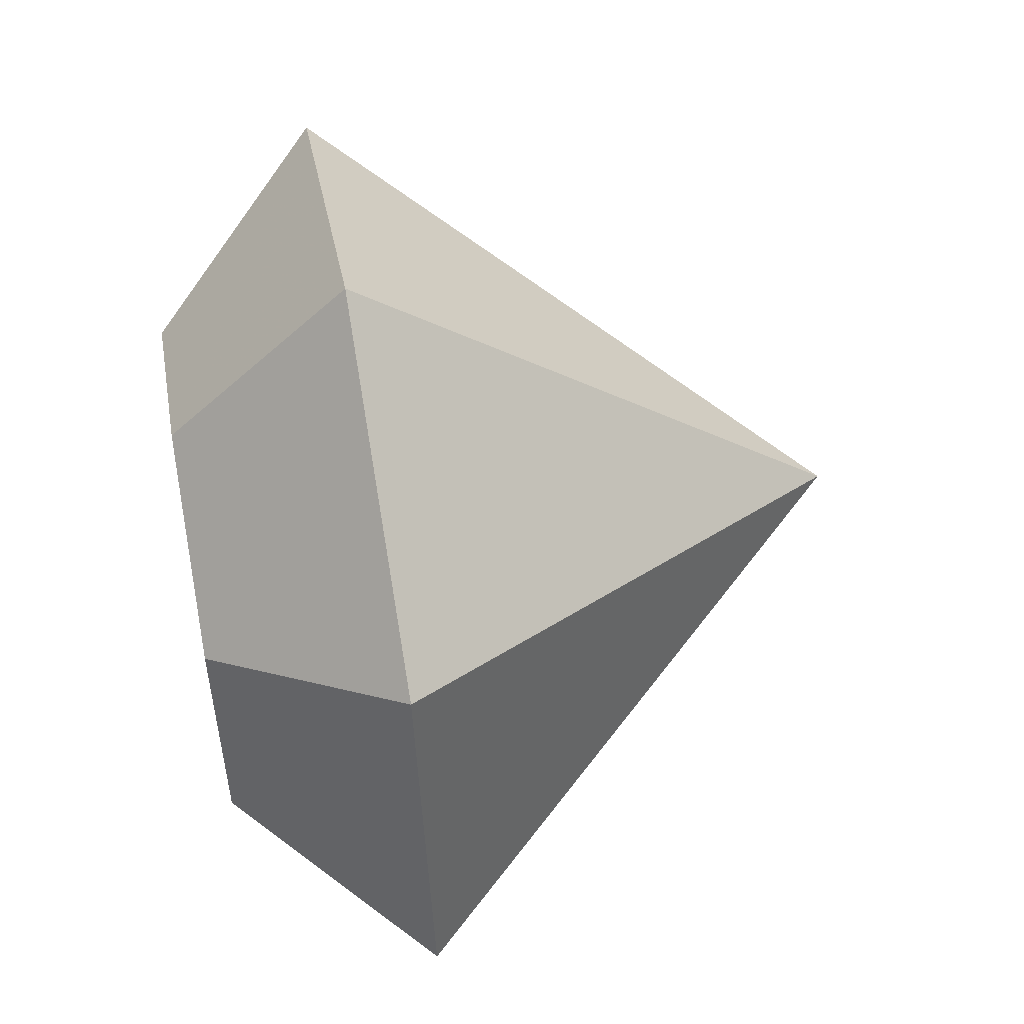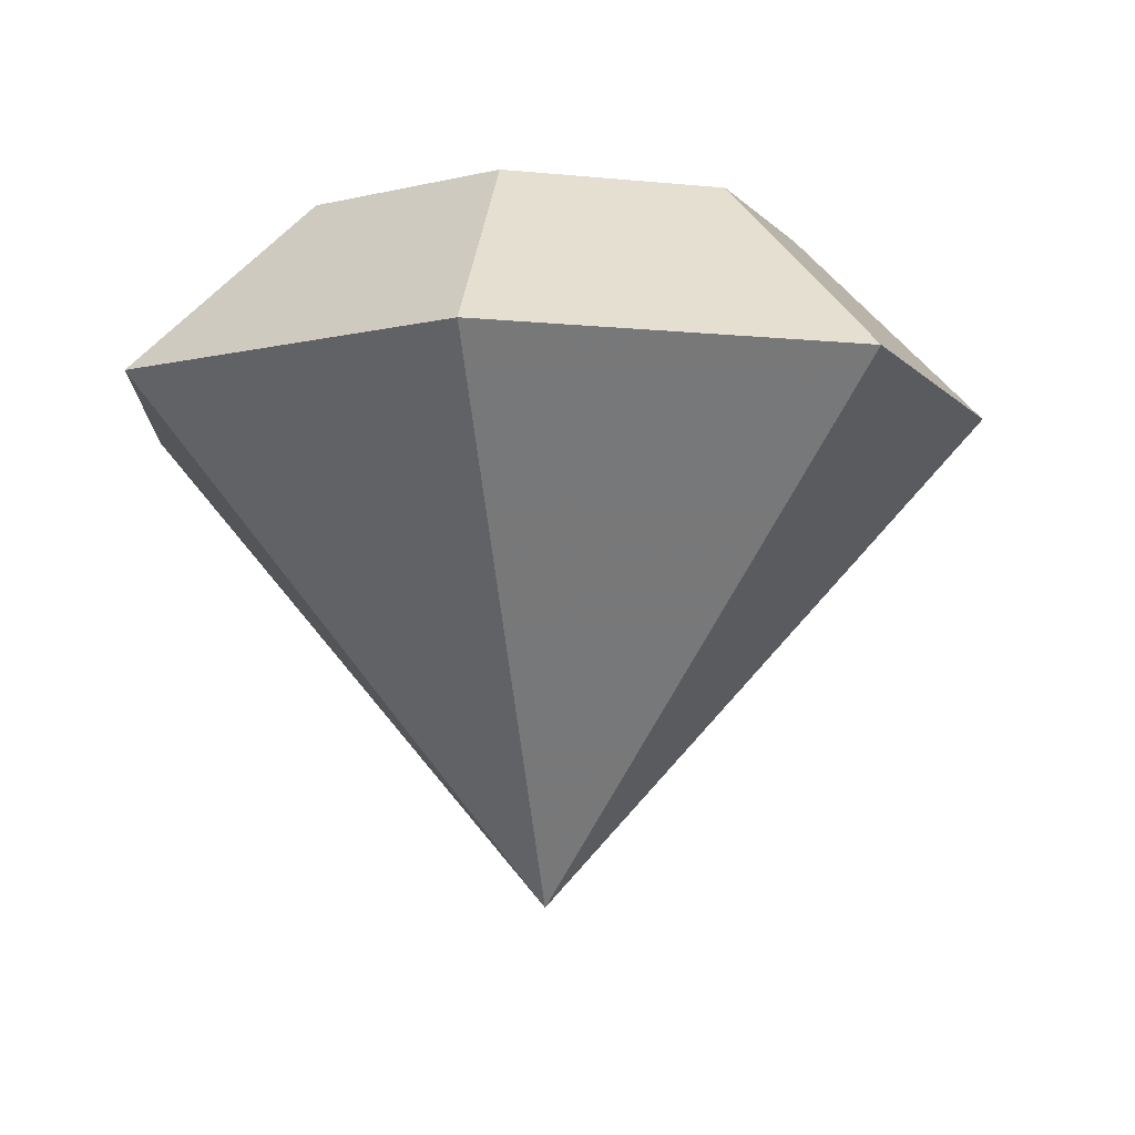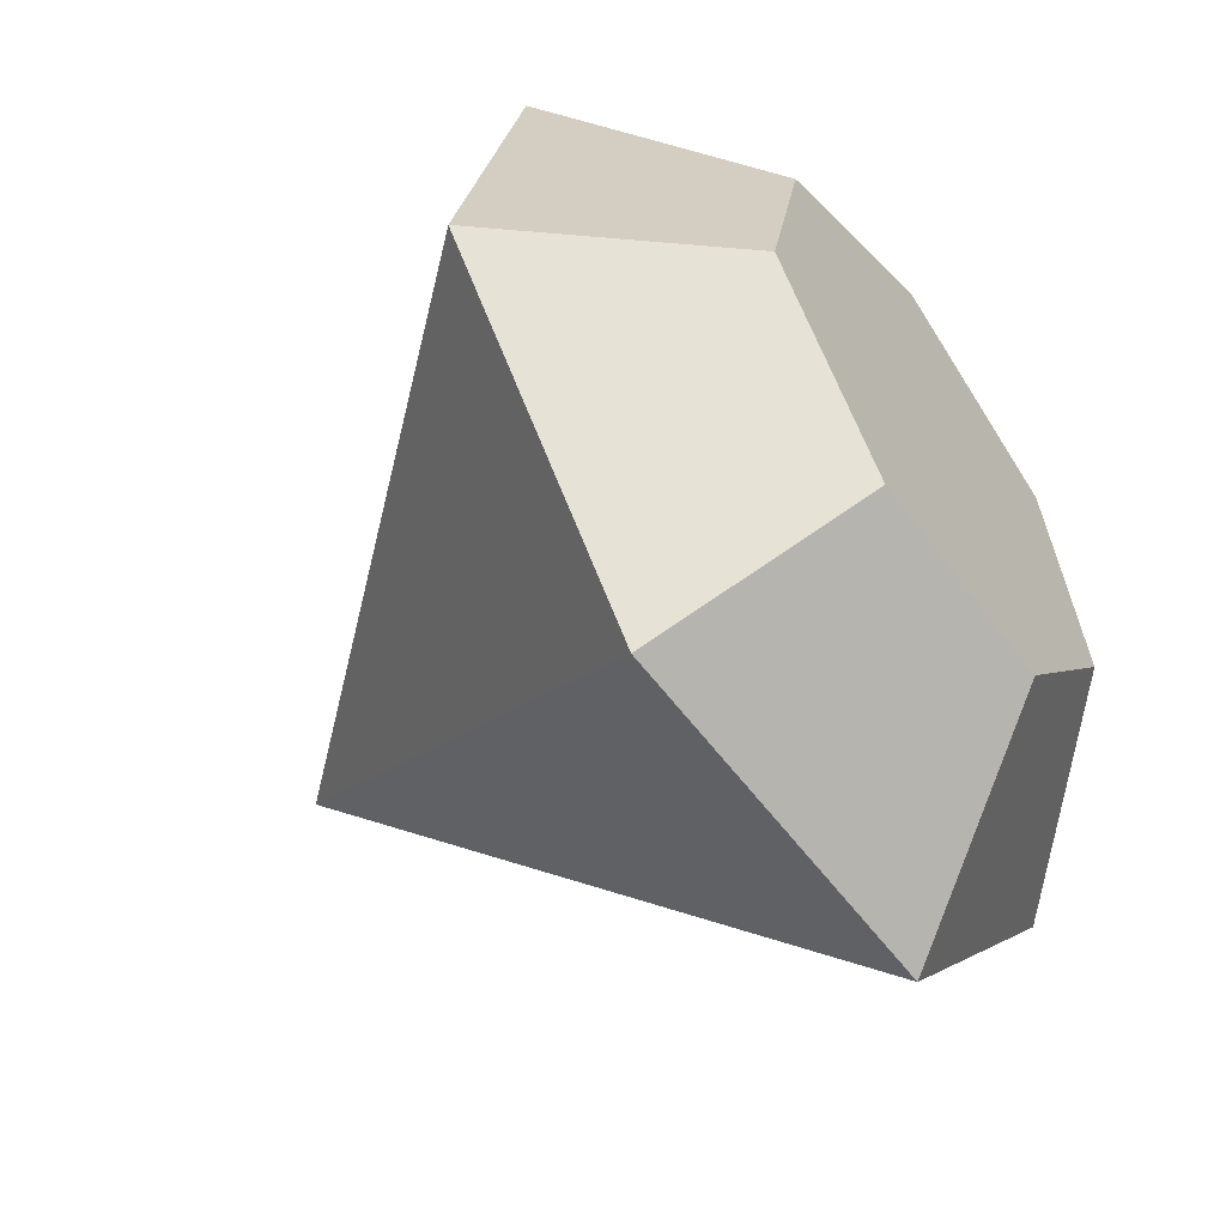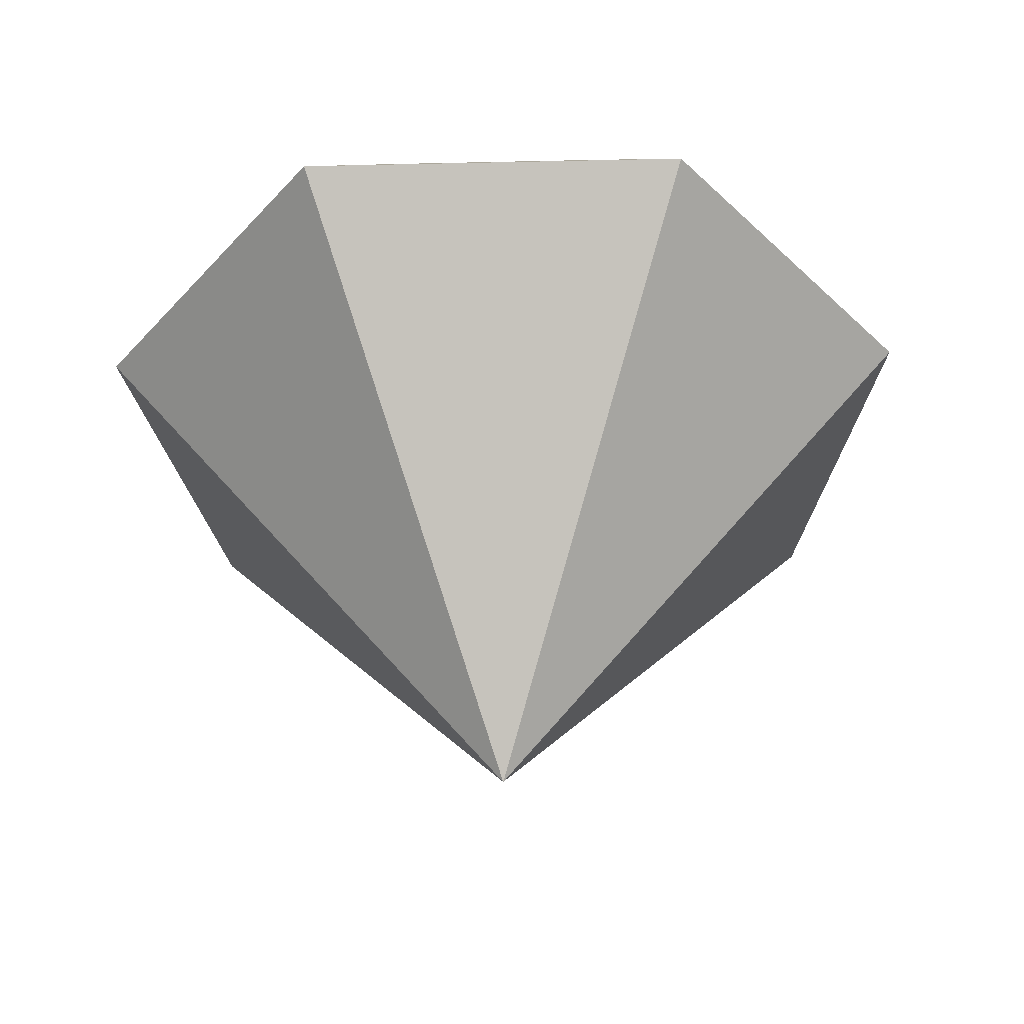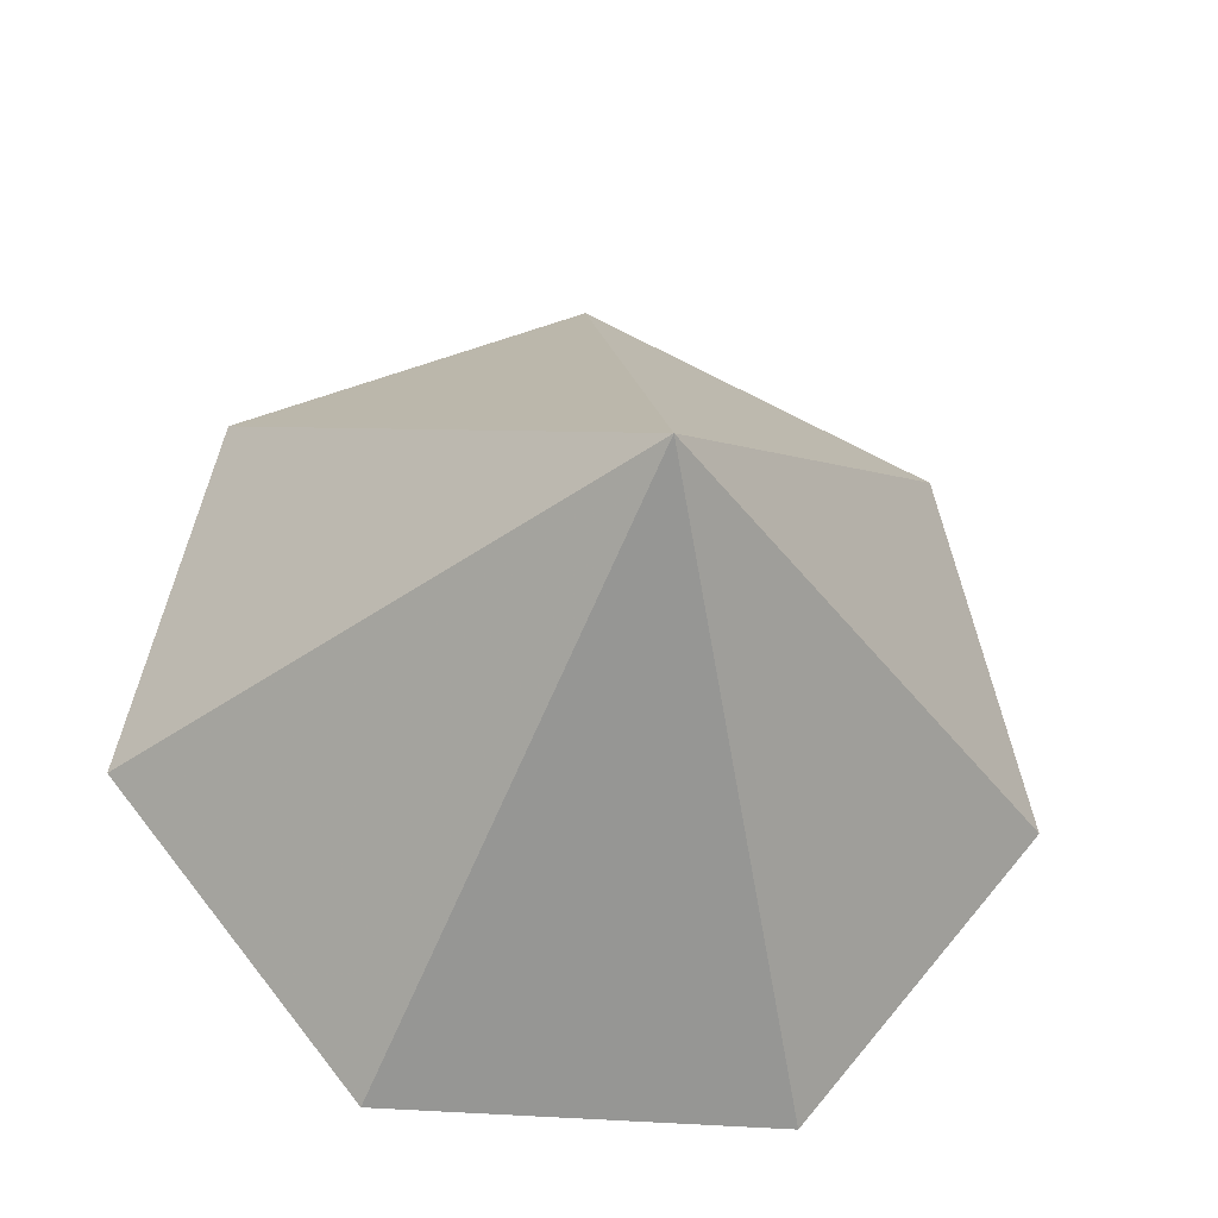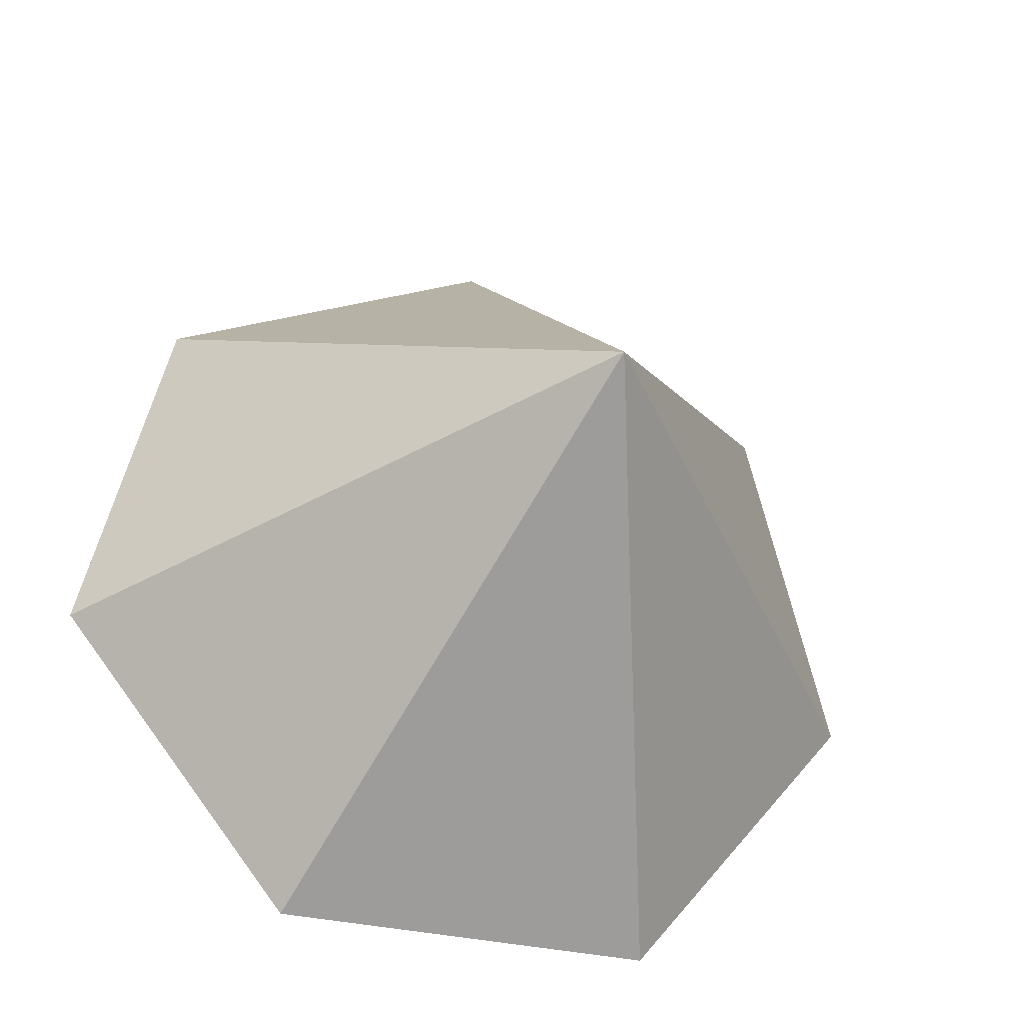
<metadata>
{"format":"obj","ext":"obj","renderer":"f3d","projection":"perspective","resolution":1024,"background":"white","views":[{"elev":57.3,"azim":-100.3,"up":"+Z"},{"elev":-7.4,"azim":-93.7,"up":"+Y"},{"elev":-56.2,"azim":125.8,"up":"+Z"},{"elev":-38.2,"azim":-24.1,"up":"+Y"},{"elev":-28.5,"azim":-8.8,"up":"+Z"},{"elev":-32.4,"azim":-18.5,"up":"+Z"}]}
</metadata>
<code>
o Cone_Cone.002
v -0 0.03704 0.01105
v 0.00864 0.03704 0.006891
v 0.01077 0.03704 -0.002459
v 0.004795 0.03704 -0.009956
v -0.004795 0.03704 -0.009956
v -0.01077 0.03704 -0.002459
v -0.00864 0.03704 0.006891
v -0 0.007708 1e-06
v -0 0.02914 0.01935
v 0.01513 0.02914 0.01207
v 0.01887 0.02914 -0.004306
v 0.008396 0.02914 -0.01743
v -0.008396 0.02914 -0.01743
v -0.01887 0.02914 -0.004306
v -0.01513 0.02914 0.01207
f 9 8 10
f 10 8 11
f 11 8 12
f 12 8 13
f 13 8 14
f 6 7 2
f 14 8 15
f 15 8 9
f 1 10 2
f 2 11 3
f 3 12 4
f 4 13 5
f 6 13 14
f 6 15 7
f 7 9 1
f 7 1 2
f 2 3 6
f 3 4 6
f 4 5 6
f 1 9 10
f 2 10 11
f 3 11 12
f 4 12 13
f 6 5 13
f 6 14 15
f 7 15 9

</code>
